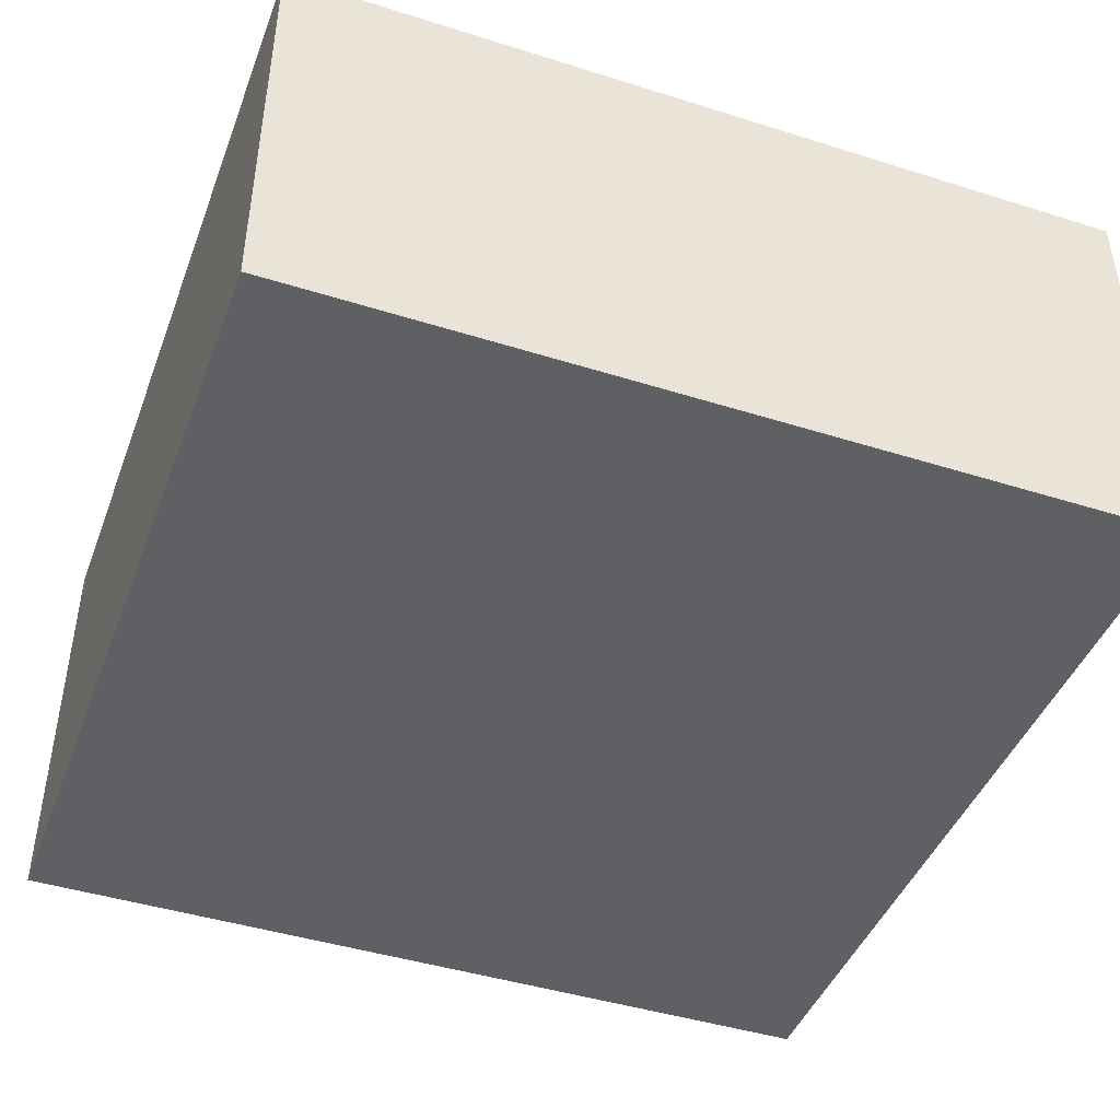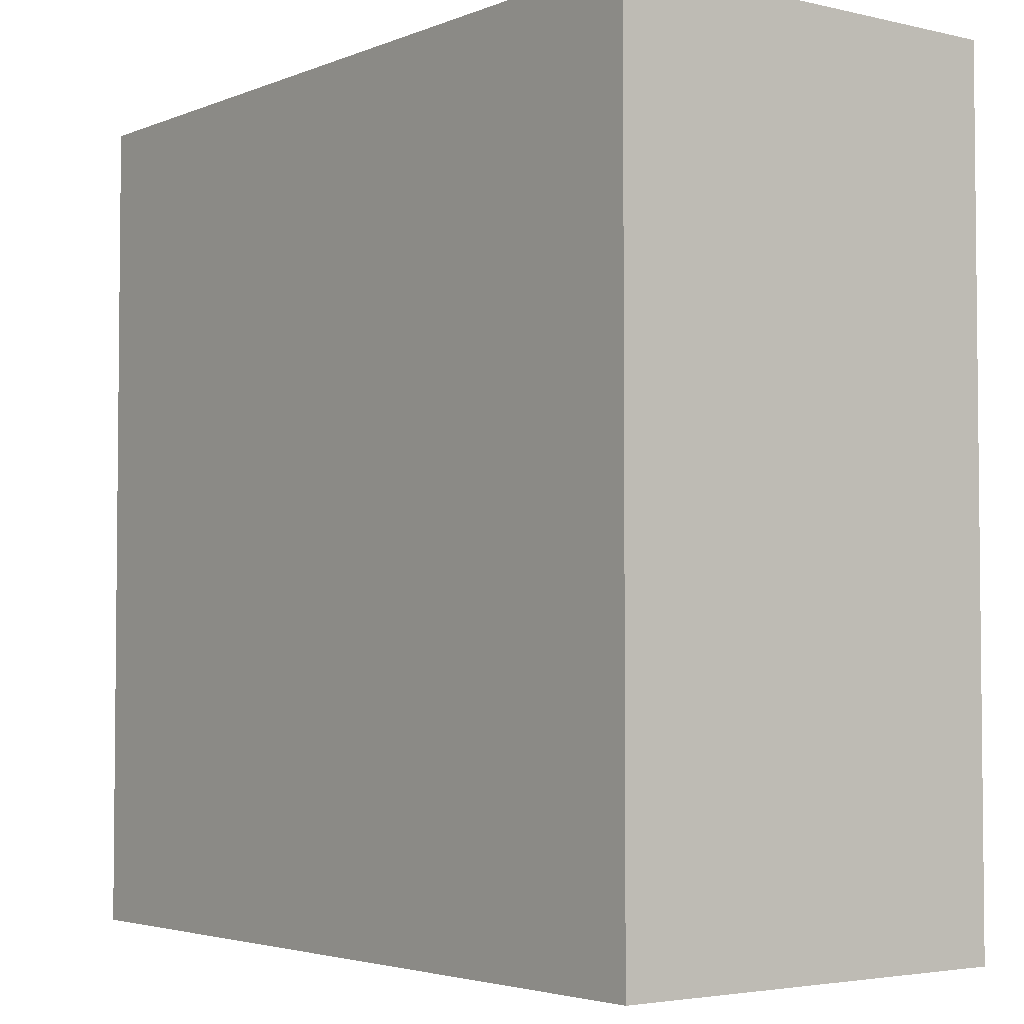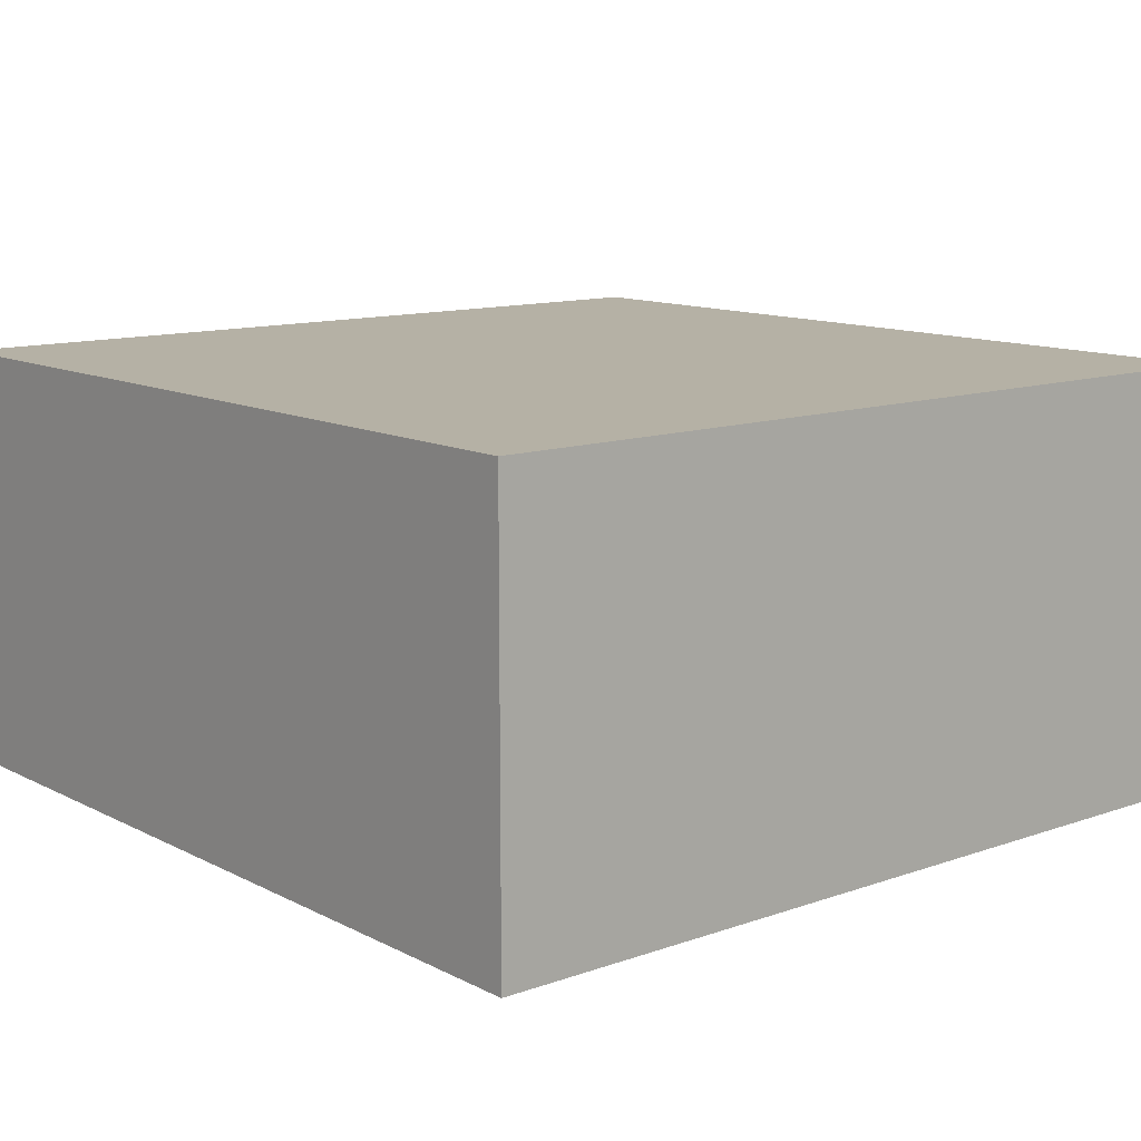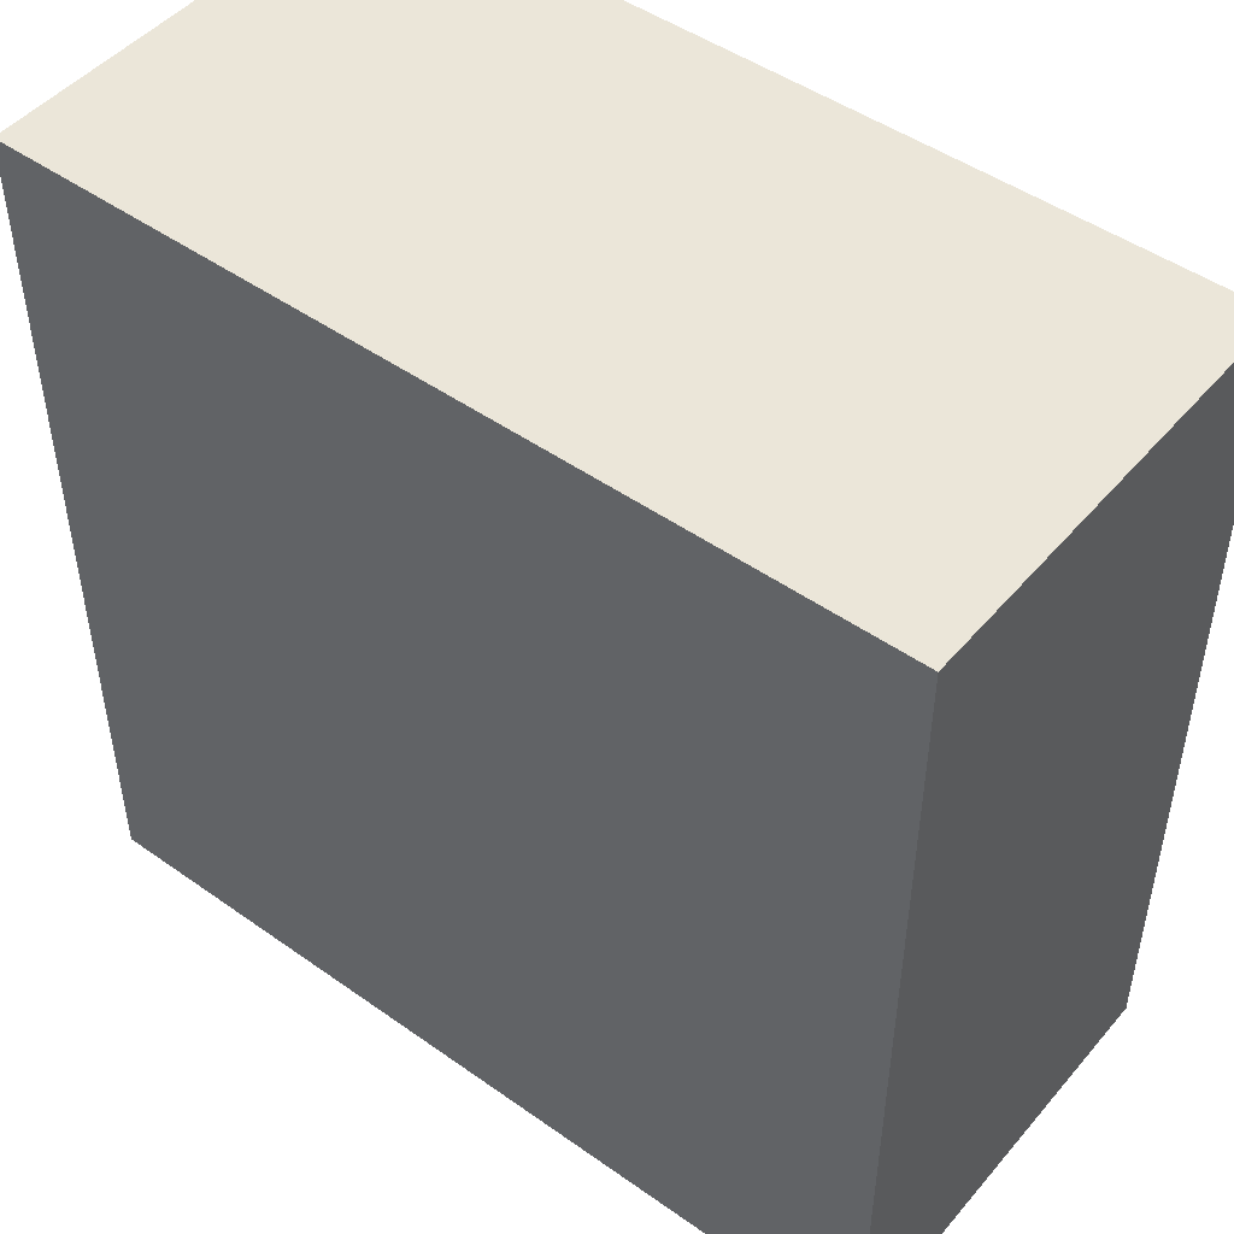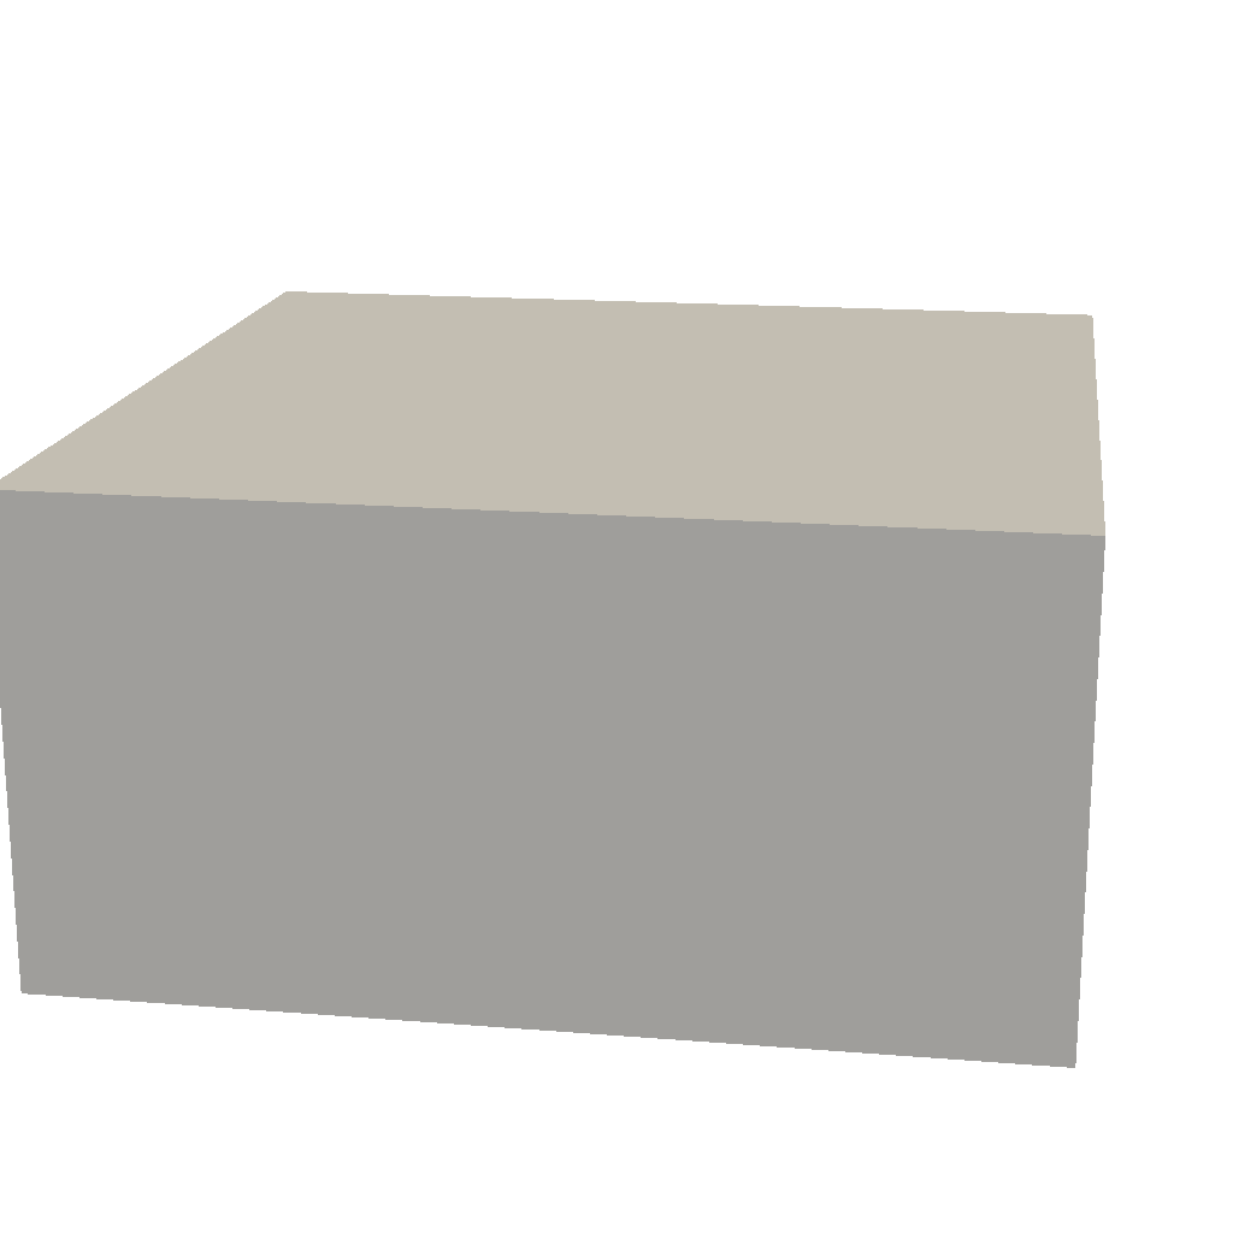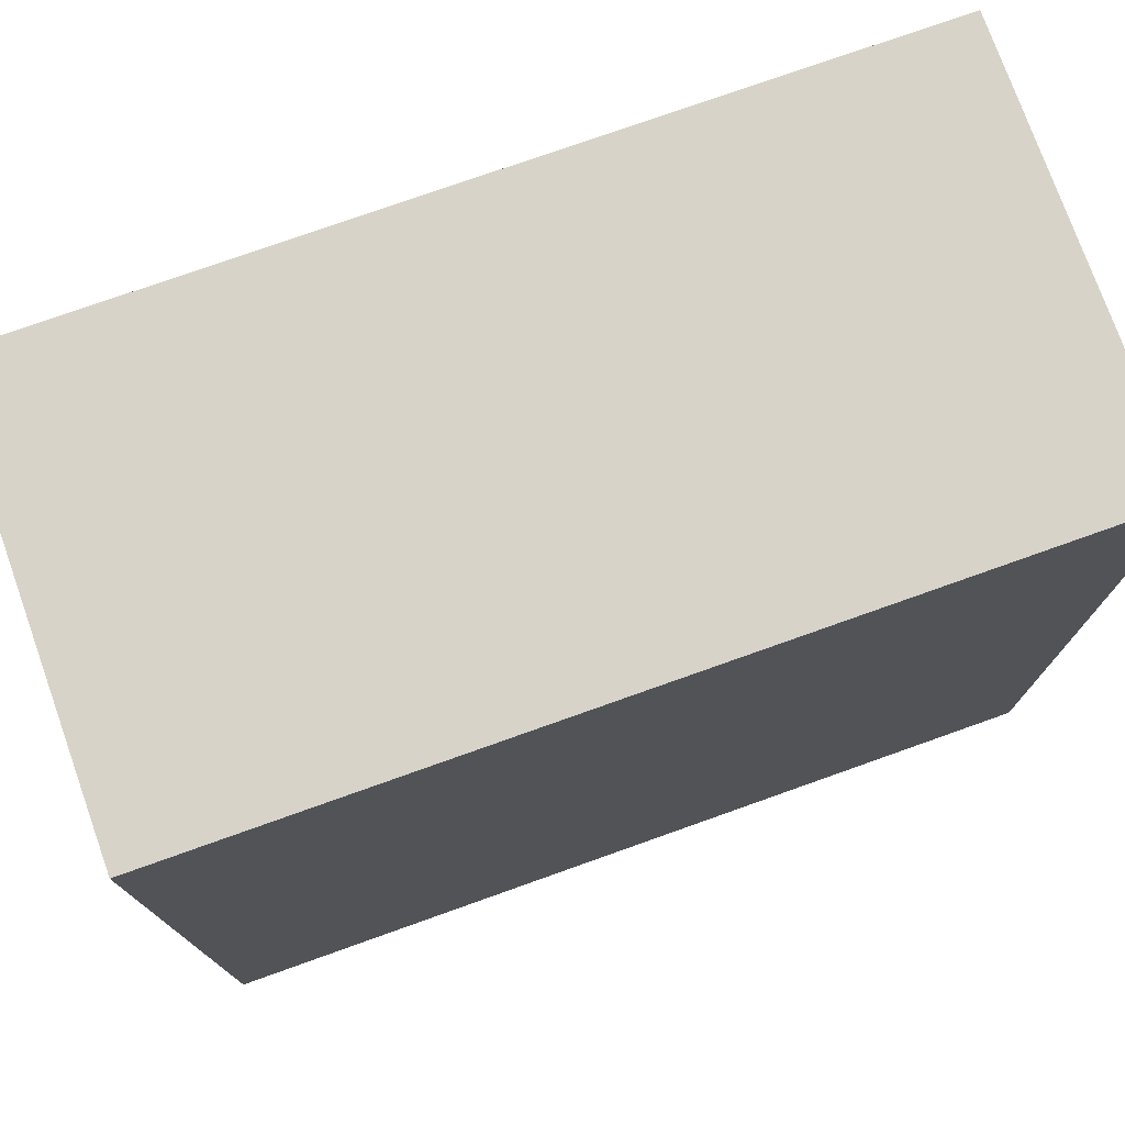
<metadata>
{"format":"obj","ext":"obj","renderer":"f3d","projection":"perspective","resolution":1024,"background":"white","views":[{"elev":-44.2,"azim":-110.2,"up":"+Y"},{"elev":-3.6,"azim":-127.6,"up":"+Z"},{"elev":11.9,"azim":-39.9,"up":"+Y"},{"elev":47.9,"azim":38.4,"up":"+Z"},{"elev":17.3,"azim":-171.0,"up":"+Y"},{"elev":76.0,"azim":160.4,"up":"+Z"}]}
</metadata>
<code>
o
v 0 2 0
v 0 2 -2
v 0 2.8 0
v 0 2.8 -2
v 0 3 0
v 0 3 -2
v 2 2 0
v 2 2 -2
v 2 2.8 0
v 2 2.8 -2
v 2 3 0
v 2 3 -2
v 0 2 0
v 0 2.8 0
v 0 3 0
v 2 2 0
v 2 2.8 0
v 2 3 0
v 0 2 -2
v 0 2.8 -2
v 0 3 -2
v 2 2 -2
v 2 2.8 -2
v 2 3 -2
v 0 2 0
v 2 2 0
v 0 2 -2
v 2 2 -2
v 0 3 0
v 2 3 0
v 0 3 -2
v 2 3 -2
f 3 2 1
f 4 2 3
f 5 4 3
f 6 4 5
f 7 8 9
f 9 8 10
f 9 10 11
f 11 10 12
f 16 14 13
f 17 15 14
f 17 14 16
f 18 15 17
f 19 20 22
f 20 21 23
f 22 20 23
f 23 21 24
f 27 26 25
f 28 26 27
f 29 30 31
f 31 30 32

</code>
